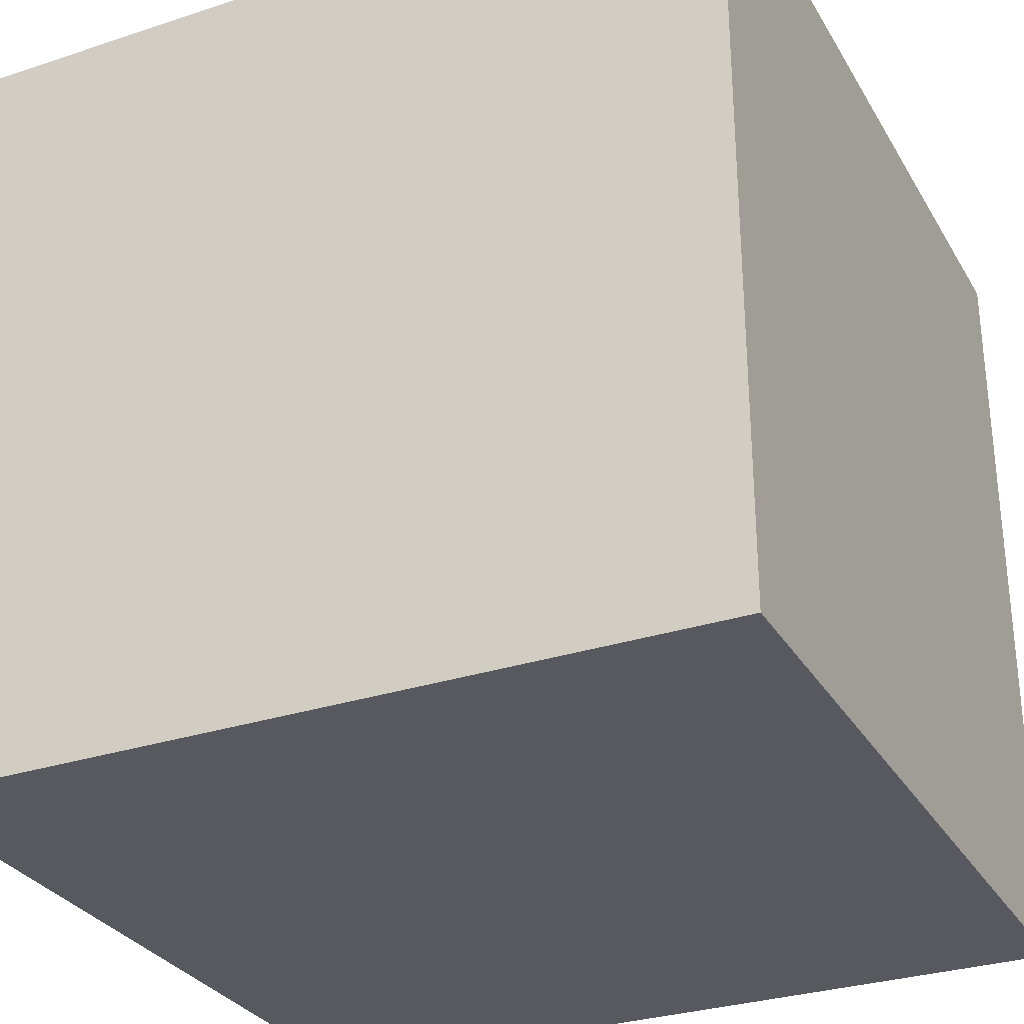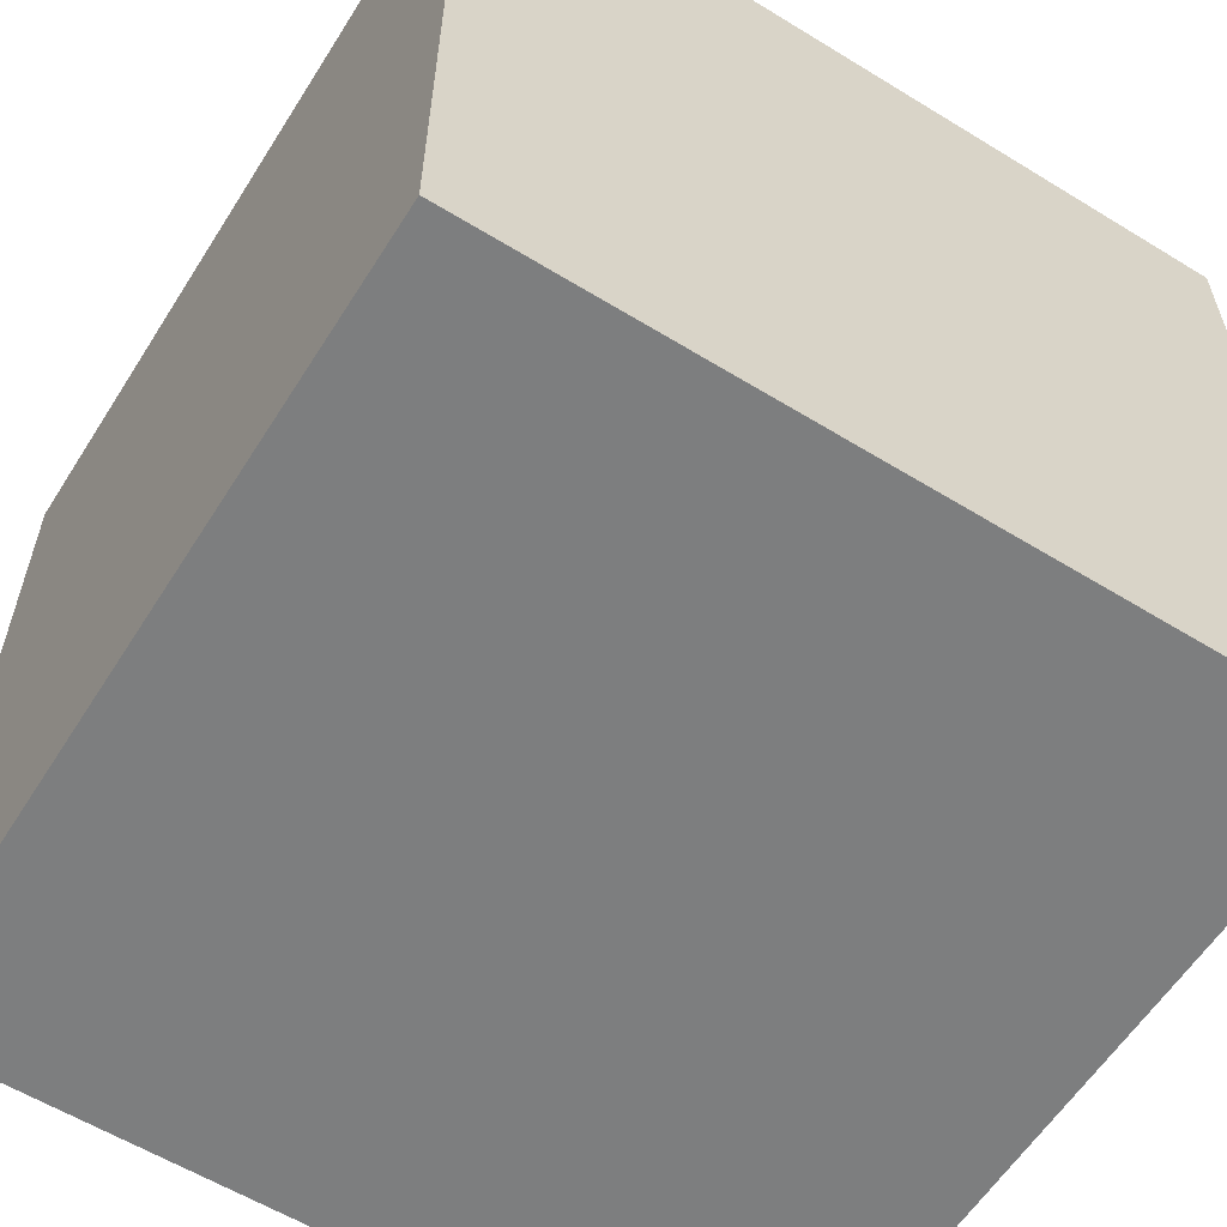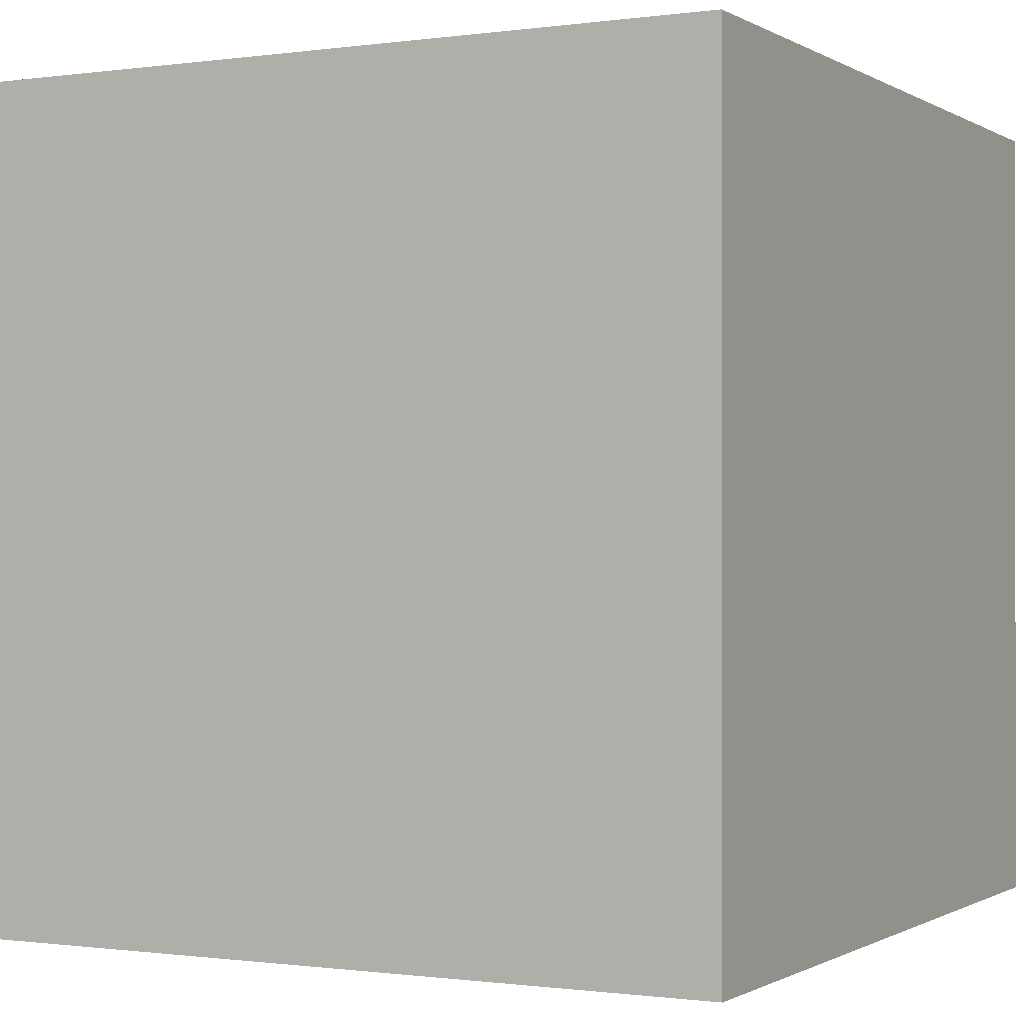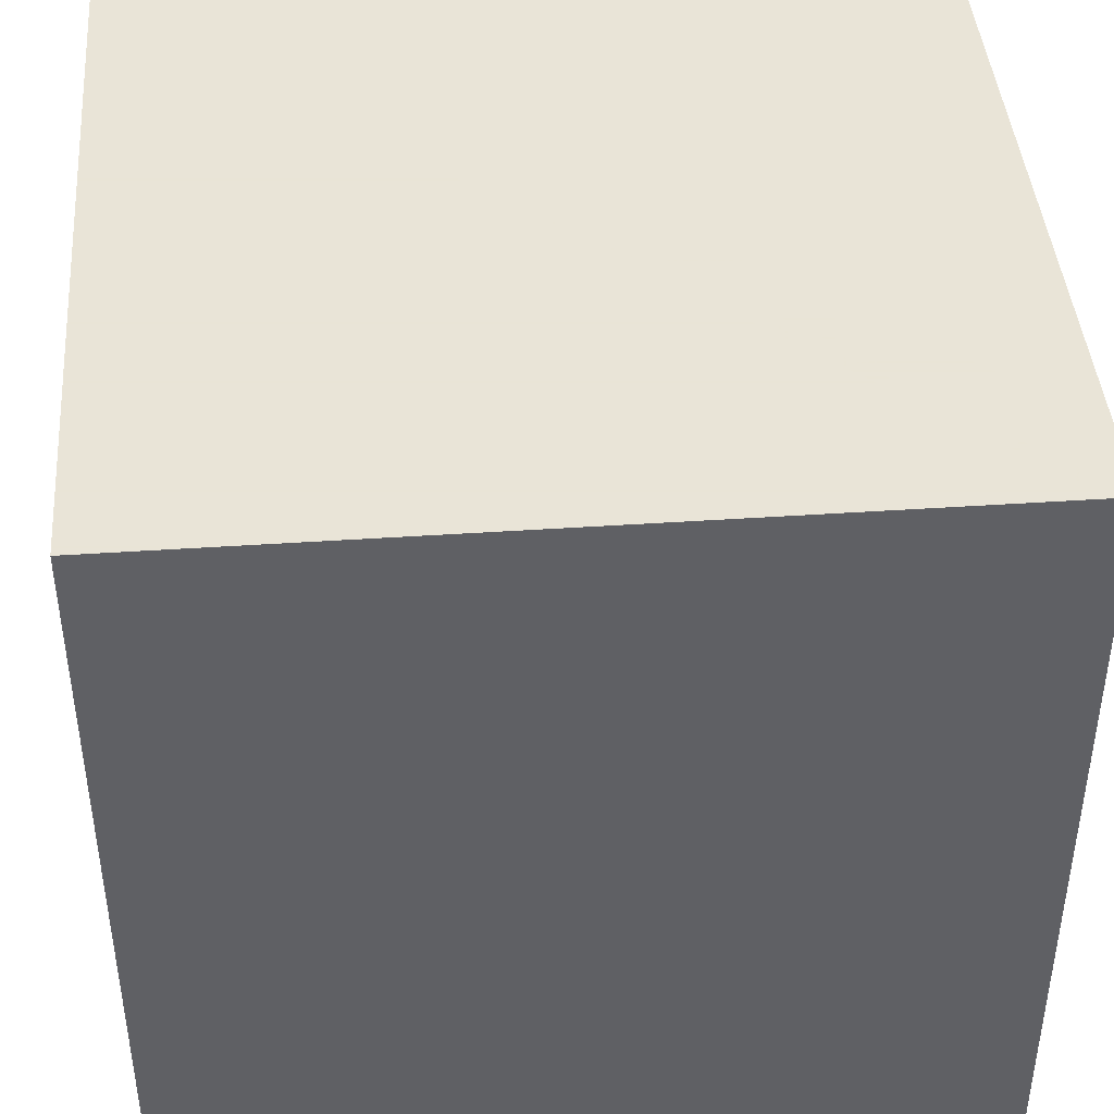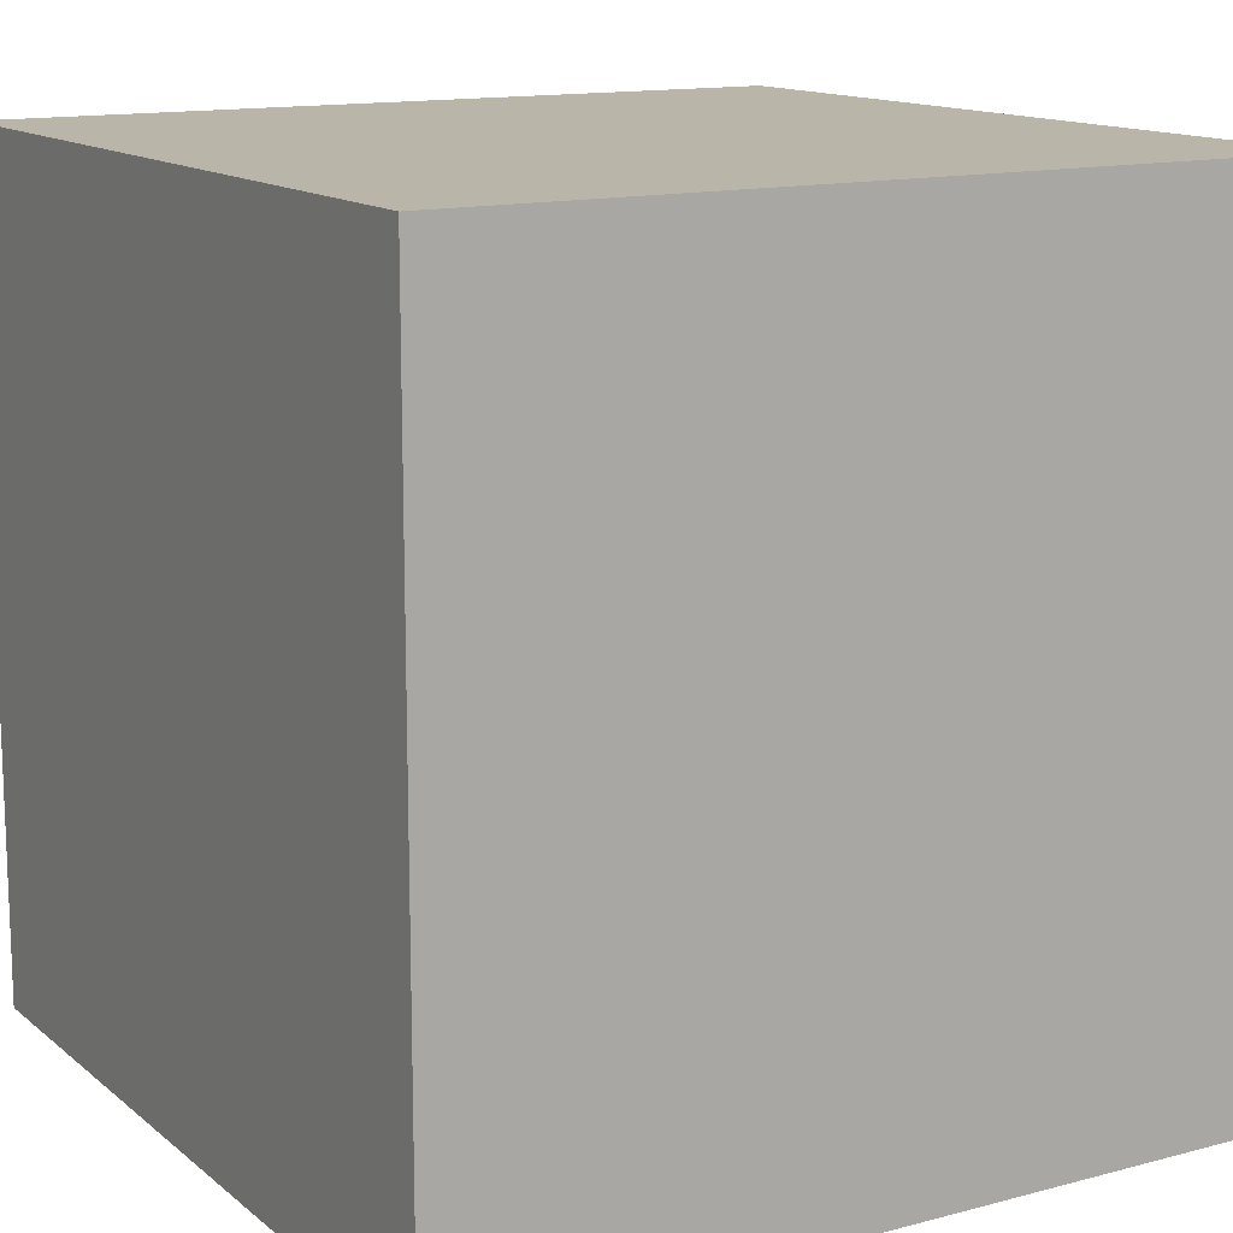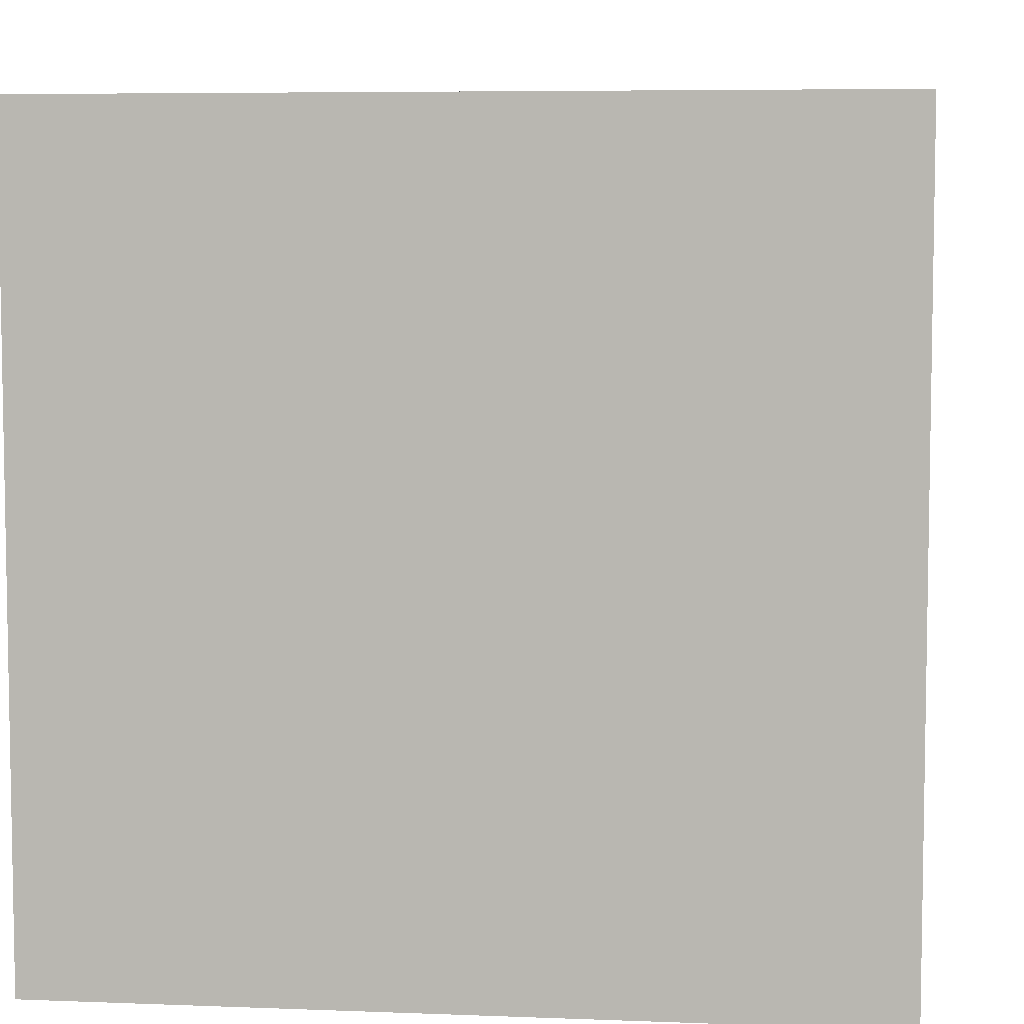
<metadata>
{"format":"obj","ext":"obj","renderer":"f3d","projection":"perspective","resolution":1024,"background":"white","views":[{"elev":-30.3,"azim":-64.5,"up":"+Z"},{"elev":-59.3,"azim":-122.2,"up":"+Z"},{"elev":-0.6,"azim":-152.4,"up":"+Z"},{"elev":42.8,"azim":-94.6,"up":"+Y"},{"elev":13.6,"azim":149.3,"up":"+Z"},{"elev":6.2,"azim":6.7,"up":"+Y"}]}
</metadata>
<code>
o Cube
v 0.1624 -0.1624 -0.1624
v 0.1624 -0.1624 0.1624
v -0.1624 -0.1624 0.1624
v -0.1624 -0.1624 -0.1624
v 0.1624 0.1624 -0.1624
v 0.1624 0.1624 0.1624
v -0.1624 0.1624 0.1624
v -0.1624 0.1624 -0.1624
f 1 2 3 4
f 5 8 7 6
f 1 5 6 2
f 2 6 7 3
f 3 7 8 4
f 5 1 4 8

</code>
